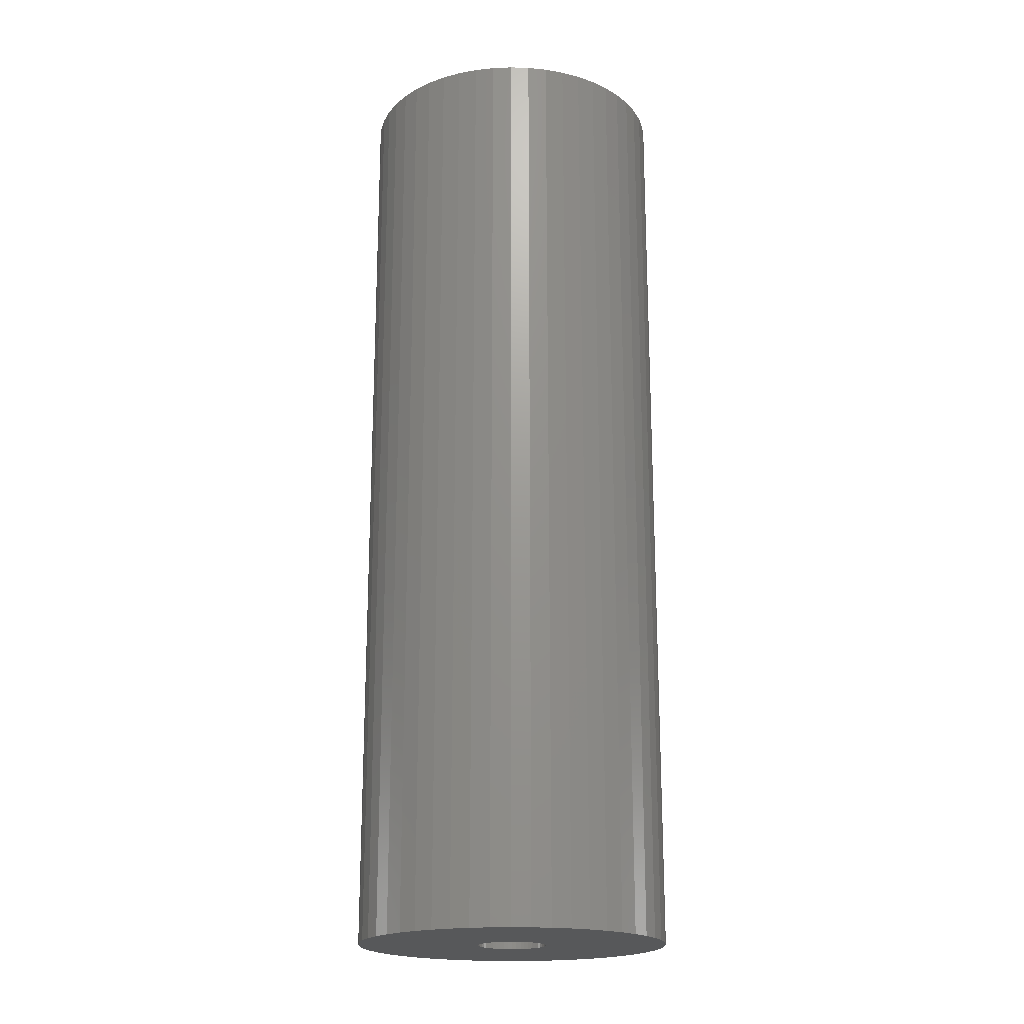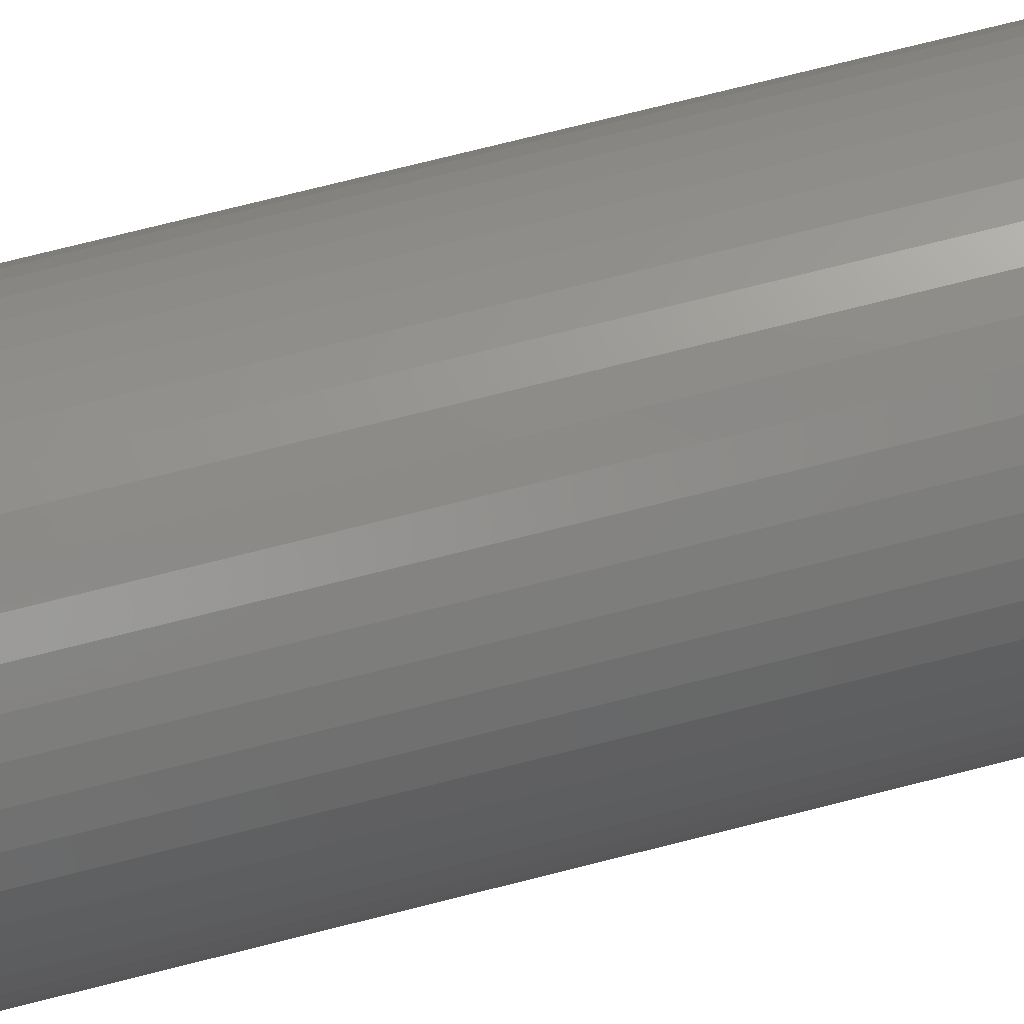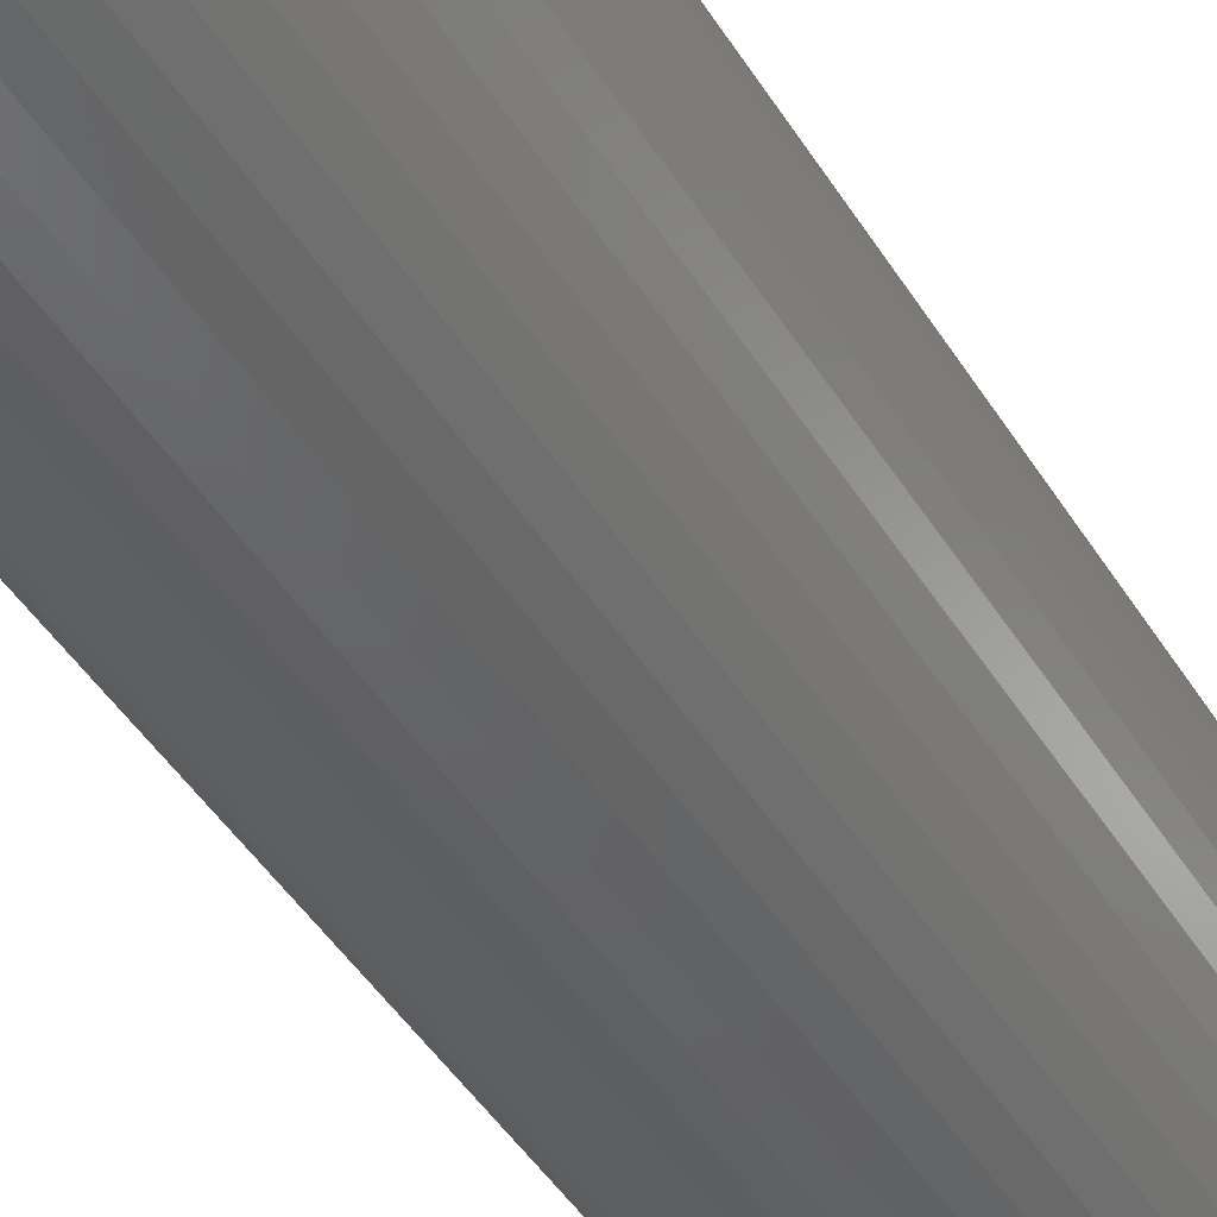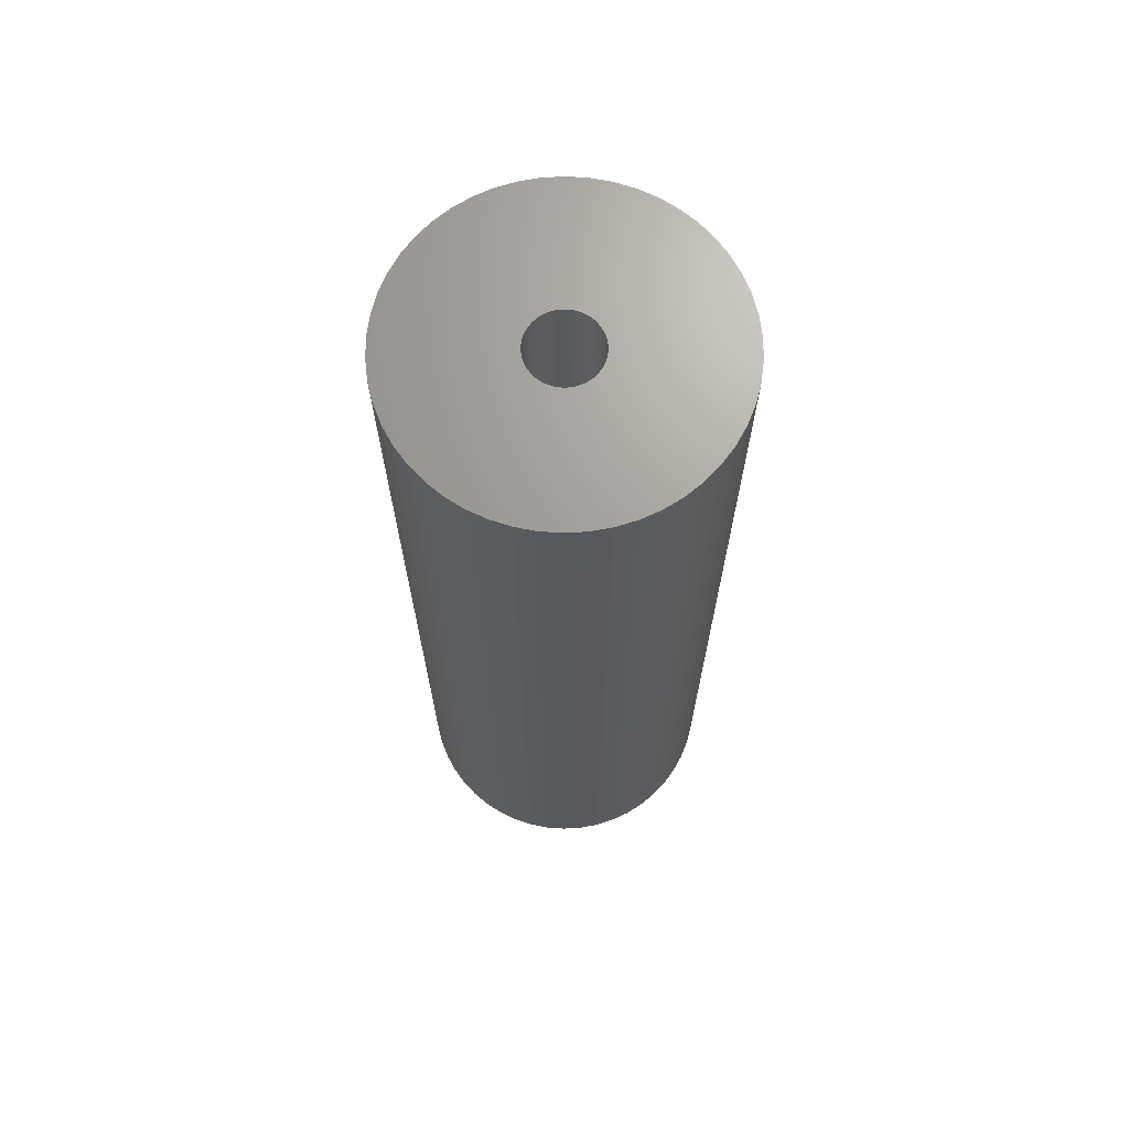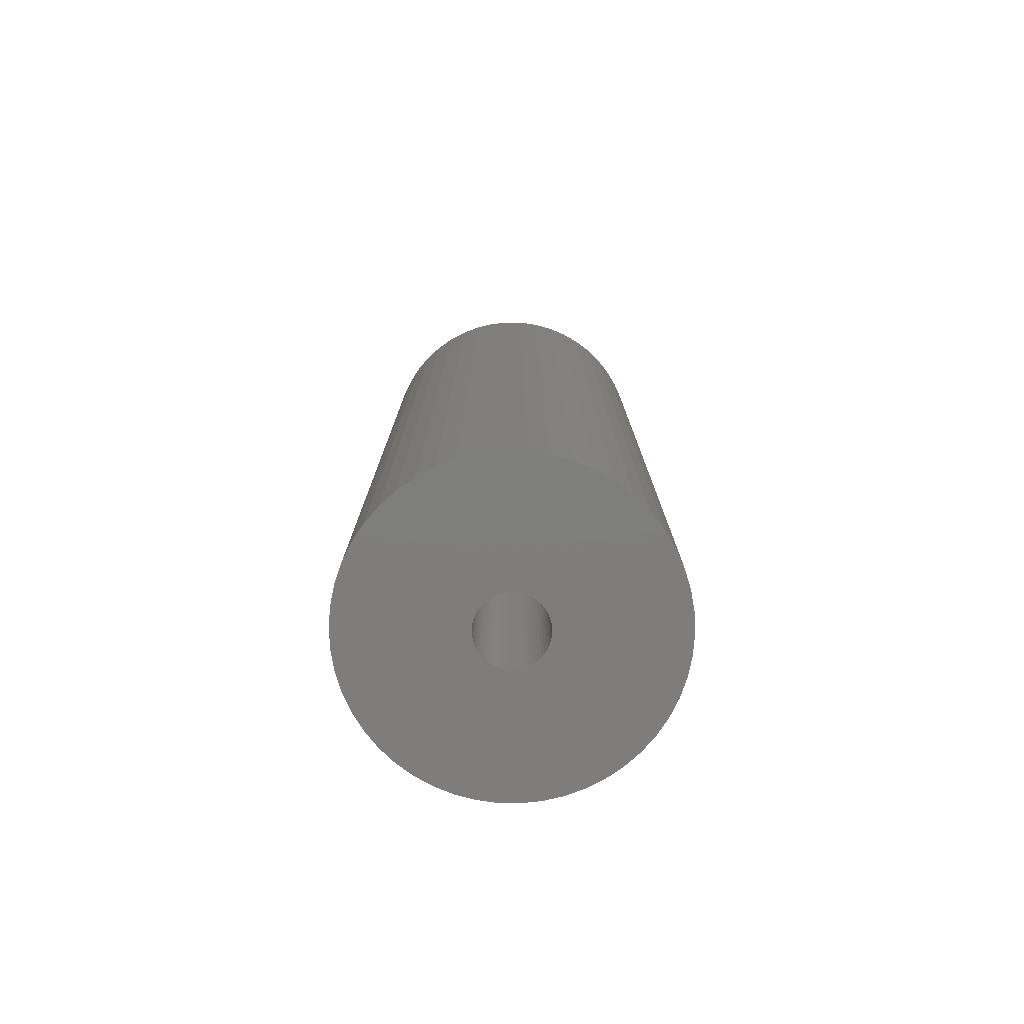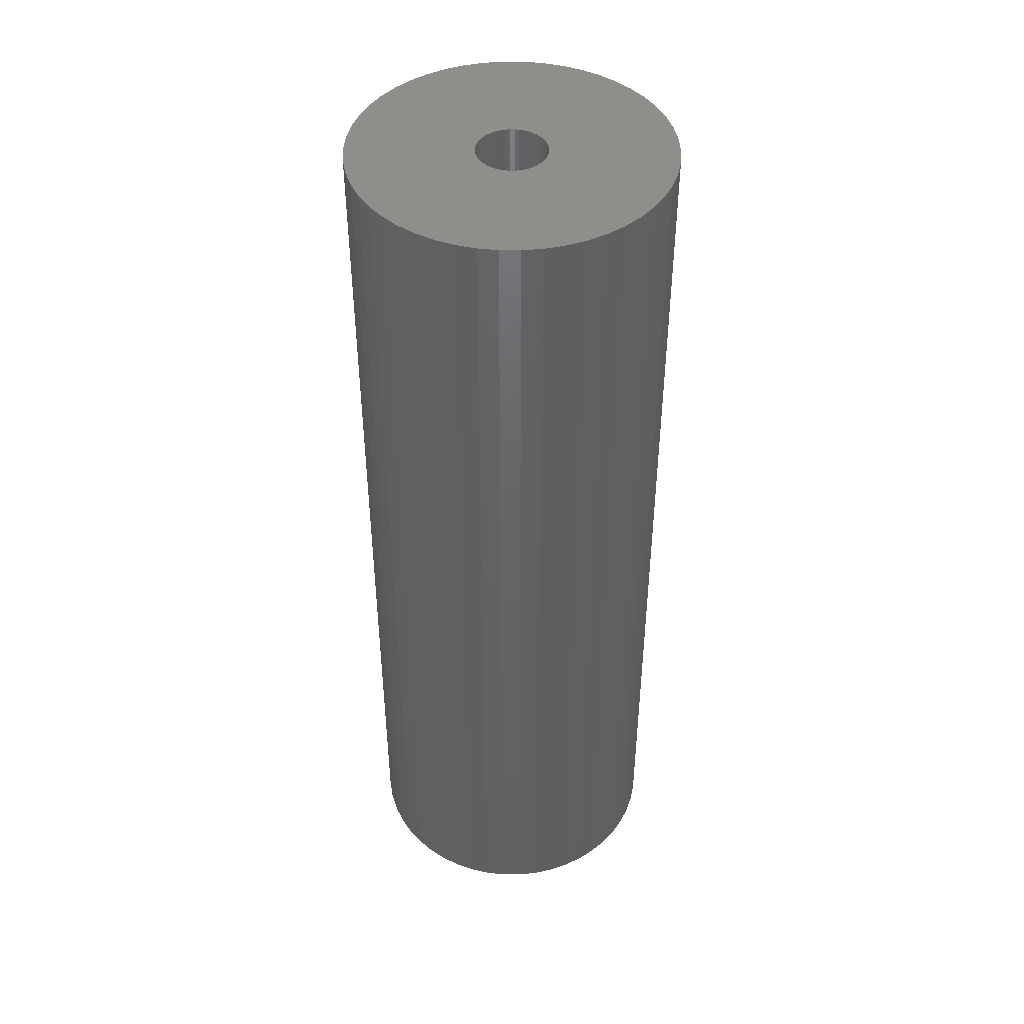
<metadata>
{"format":"stl","ext":"stl","renderer":"f3d","projection":"perspective","resolution":1024,"background":"white","views":[{"elev":-19.6,"azim":148.1,"up":"+Z"},{"elev":75.5,"azim":75.9,"up":"+Y"},{"elev":-45.6,"azim":30.1,"up":"+Y"},{"elev":68.8,"azim":155.1,"up":"+Z"},{"elev":-77.5,"azim":-173.8,"up":"+Z"},{"elev":44.4,"azim":-64.2,"up":"+Z"}]}
</metadata>
<code>
# stl→obj: 200 verts, 400 faces
v 12.5 0 37.5
v 12.4 1.567 -37.5
v 12.4 1.567 37.5
v 12.5 0 -37.5
v -12.5 0 -37.5
v -12.4 1.567 37.5
v -12.4 1.567 -37.5
v -12.5 0 37.5
v 0.7849 12.48 -37.5
v -0.7849 12.48 37.5
v 0.7849 12.48 37.5
v -0.7849 12.48 -37.5
v -0.7849 -12.48 -37.5
v 0.7849 -12.48 37.5
v -0.7849 -12.48 37.5
v 0.7849 -12.48 -37.5
v 9.112 8.557 -37.5
v 7.968 9.631 37.5
v 9.112 8.557 37.5
v 7.968 9.631 -37.5
v -7.968 9.631 -37.5
v -9.112 8.557 37.5
v -7.968 9.631 37.5
v -9.112 8.557 -37.5
v -3.863 11.89 -37.5
v -5.322 11.31 37.5
v -3.863 11.89 37.5
v -5.322 11.31 -37.5
v 11.62 4.602 37.5
v 10.95 6.022 -37.5
v 10.95 6.022 37.5
v 11.62 4.602 -37.5
v 12.11 3.109 -37.5
v 12.11 3.109 37.5
v 10.11 7.347 -37.5
v 10.11 7.347 37.5
v 5.322 11.31 -37.5
v 3.863 11.89 37.5
v 5.322 11.31 37.5
v 3.863 11.89 -37.5
v 2.342 12.28 37.5
v 2.342 12.28 -37.5
v 6.698 10.55 -37.5
v 6.698 10.55 37.5
v -11.62 4.602 -37.5
v -10.95 6.022 37.5
v -10.95 6.022 -37.5
v -11.62 4.602 37.5
v -10.11 7.347 -37.5
v -10.11 7.347 37.5
v -12.11 3.109 -37.5
v -12.11 3.109 37.5
v -2.342 12.28 37.5
v -2.342 12.28 -37.5
v 2.342 -12.28 37.5
v 2.342 -12.28 -37.5
v 3.863 -11.89 -37.5
v 5.322 -11.31 37.5
v 3.863 -11.89 37.5
v 5.322 -11.31 -37.5
v 2.75 0 37.5
v 2.728 0.3447 37.5
v 12.4 -1.567 37.5
v 2.664 0.6839 37.5
v 2.728 -0.3447 37.5
v 2.557 1.012 37.5
v 12.11 -3.109 37.5
v 2.41 1.325 37.5
v 2.664 -0.6839 37.5
v 2.225 1.616 37.5
v 11.62 -4.602 37.5
v 2.005 1.883 37.5
v 2.557 -1.012 37.5
v 1.753 2.119 37.5
v 10.95 -6.022 37.5
v 1.474 2.322 37.5
v 2.41 -1.325 37.5
v 1.171 2.488 37.5
v 10.11 -7.347 37.5
v 2.225 -1.616 37.5
v 0.8498 2.615 37.5
v 0.5153 2.701 37.5
v 0.1727 2.745 37.5
v -0.1727 2.745 37.5
v -0.5153 2.701 37.5
v -0.8498 2.615 37.5
v -1.171 2.488 37.5
v -1.474 2.322 37.5
v -6.698 10.55 37.5
v -1.753 2.119 37.5
v -2.005 1.883 37.5
v -2.225 1.616 37.5
v 9.112 -8.557 37.5
v 2.005 -1.883 37.5
v 7.968 -9.631 37.5
v 1.753 -2.119 37.5
v 6.698 -10.55 37.5
v 1.474 -2.322 37.5
v 1.171 -2.488 37.5
v 0.8498 -2.615 37.5
v 0.5153 -2.701 37.5
v 0.1727 -2.745 37.5
v -0.1727 -2.745 37.5
v -0.5153 -2.701 37.5
v -2.342 -12.28 37.5
v -0.8498 -2.615 37.5
v -3.863 -11.89 37.5
v -1.171 -2.488 37.5
v -5.322 -11.31 37.5
v -1.474 -2.322 37.5
v -6.698 -10.55 37.5
v -1.753 -2.119 37.5
v -7.968 -9.631 37.5
v -2.005 -1.883 37.5
v -9.112 -8.557 37.5
v -2.225 -1.616 37.5
v -10.11 -7.347 37.5
v -2.41 -1.325 37.5
v -10.95 -6.022 37.5
v -2.557 -1.012 37.5
v -11.62 -4.602 37.5
v -2.664 -0.6839 37.5
v -12.11 -3.109 37.5
v -2.728 -0.3447 37.5
v -12.4 -1.567 37.5
v -2.75 0 37.5
v -2.41 1.325 37.5
v -2.557 1.012 37.5
v -2.664 0.6839 37.5
v -2.728 0.3447 37.5
v -6.698 10.55 -37.5
v 12.4 -1.567 -37.5
v 6.698 -10.55 -37.5
v 7.968 -9.631 -37.5
v 9.112 -8.557 -37.5
v 12.11 -3.109 -37.5
v -10.95 -6.022 -37.5
v -11.62 -4.602 -37.5
v 2.75 0 -37.5
v 2.728 -0.3447 -37.5
v 2.664 -0.6839 -37.5
v 11.62 -4.602 -37.5
v 2.728 0.3447 -37.5
v 2.557 -1.012 -37.5
v 10.95 -6.022 -37.5
v 2.41 -1.325 -37.5
v 10.11 -7.347 -37.5
v 2.664 0.6839 -37.5
v 2.225 -1.616 -37.5
v 2.005 -1.883 -37.5
v 2.557 1.012 -37.5
v 1.753 -2.119 -37.5
v 1.474 -2.322 -37.5
v 2.41 1.325 -37.5
v 1.171 -2.488 -37.5
v 2.225 1.616 -37.5
v 0.8498 -2.615 -37.5
v 0.5153 -2.701 -37.5
v 0.1727 -2.745 -37.5
v -0.1727 -2.745 -37.5
v -0.5153 -2.701 -37.5
v -2.342 -12.28 -37.5
v -0.8498 -2.615 -37.5
v -3.863 -11.89 -37.5
v -1.171 -2.488 -37.5
v -5.322 -11.31 -37.5
v -1.474 -2.322 -37.5
v -6.698 -10.55 -37.5
v -1.753 -2.119 -37.5
v -7.968 -9.631 -37.5
v -2.005 -1.883 -37.5
v -9.112 -8.557 -37.5
v -2.225 -1.616 -37.5
v -10.11 -7.347 -37.5
v 2.005 1.883 -37.5
v 1.753 2.119 -37.5
v 1.474 2.322 -37.5
v 1.171 2.488 -37.5
v 0.8498 2.615 -37.5
v 0.5153 2.701 -37.5
v 0.1727 2.745 -37.5
v -0.1727 2.745 -37.5
v -0.5153 2.701 -37.5
v -0.8498 2.615 -37.5
v -1.171 2.488 -37.5
v -1.474 2.322 -37.5
v -1.753 2.119 -37.5
v -2.005 1.883 -37.5
v -2.225 1.616 -37.5
v -2.41 1.325 -37.5
v -2.557 1.012 -37.5
v -2.664 0.6839 -37.5
v -2.728 0.3447 -37.5
v -2.75 0 -37.5
v -2.41 -1.325 -37.5
v -2.557 -1.012 -37.5
v -2.664 -0.6839 -37.5
v -12.11 -3.109 -37.5
v -2.728 -0.3447 -37.5
v -12.4 -1.567 -37.5
f 1 2 3
f 2 1 4
f 5 6 7
f 6 5 8
f 9 10 11
f 10 9 12
f 13 14 15
f 14 13 16
f 17 18 19
f 18 17 20
f 21 22 23
f 22 21 24
f 25 26 27
f 26 25 28
f 29 30 31
f 30 29 32
f 3 33 34
f 33 3 2
f 31 35 36
f 35 31 30
f 37 38 39
f 38 37 40
f 40 41 38
f 41 40 42
f 43 39 44
f 39 43 37
f 45 46 47
f 46 45 48
f 49 22 24
f 22 49 50
f 51 48 45
f 48 51 52
f 12 53 10
f 53 12 54
f 16 55 14
f 55 16 56
f 57 58 59
f 58 57 60
f 34 32 29
f 32 34 33
f 36 17 19
f 17 36 35
f 42 11 41
f 11 42 9
f 20 44 18
f 44 20 43
f 47 50 49
f 50 47 46
f 7 52 51
f 52 7 6
f 61 1 3
f 62 3 34
f 1 61 63
f 64 34 29
f 65 63 61
f 66 29 31
f 63 65 67
f 68 31 36
f 69 67 65
f 70 36 19
f 67 69 71
f 72 19 18
f 73 71 69
f 74 18 44
f 71 73 75
f 76 44 39
f 77 75 73
f 78 39 38
f 75 77 79
f 80 79 77
f 3 62 61
f 34 64 62
f 29 66 64
f 31 68 66
f 81 38 41
f 36 70 68
f 19 72 70
f 18 74 72
f 44 76 74
f 39 78 76
f 38 81 78
f 82 41 11
f 41 82 81
f 11 83 82
f 11 84 83
f 10 84 11
f 84 10 85
f 53 85 10
f 85 53 86
f 27 86 53
f 86 27 87
f 26 87 27
f 87 26 88
f 89 88 26
f 88 89 90
f 23 90 89
f 90 23 91
f 22 91 23
f 91 22 92
f 50 92 22
f 79 80 93
f 94 93 80
f 93 94 95
f 96 95 94
f 95 96 97
f 98 97 96
f 97 98 58
f 99 58 98
f 58 99 59
f 100 59 99
f 59 100 55
f 101 55 100
f 55 101 14
f 102 14 101
f 103 14 102
f 15 103 104
f 103 15 14
f 105 104 106
f 107 106 108
f 109 108 110
f 111 110 112
f 113 112 114
f 115 114 116
f 104 105 15
f 117 116 118
f 119 118 120
f 121 120 122
f 123 122 124
f 125 124 126
f 92 50 127
f 106 107 105
f 46 127 50
f 108 109 107
f 127 46 128
f 110 111 109
f 48 128 46
f 112 113 111
f 128 48 129
f 114 115 113
f 52 129 48
f 116 117 115
f 129 52 130
f 118 119 117
f 6 130 52
f 120 121 119
f 130 6 126
f 122 123 121
f 8 126 6
f 124 125 123
f 126 8 125
f 28 89 26
f 89 28 131
f 131 23 89
f 23 131 21
f 54 27 53
f 27 54 25
f 63 4 1
f 4 63 132
f 60 97 58
f 97 60 133
f 134 93 95
f 93 134 135
f 67 132 63
f 132 67 136
f 137 121 138
f 121 137 119
f 139 4 132
f 140 132 136
f 4 139 2
f 141 136 142
f 143 2 139
f 144 142 145
f 2 143 33
f 146 145 147
f 148 33 143
f 149 147 135
f 33 148 32
f 150 135 134
f 151 32 148
f 152 134 133
f 32 151 30
f 153 133 60
f 154 30 151
f 155 60 57
f 30 154 35
f 156 35 154
f 132 140 139
f 136 141 140
f 142 144 141
f 145 146 144
f 157 57 56
f 147 149 146
f 135 150 149
f 134 152 150
f 133 153 152
f 60 155 153
f 57 157 155
f 158 56 16
f 56 158 157
f 16 159 158
f 16 160 159
f 13 160 16
f 160 13 161
f 162 161 13
f 161 162 163
f 164 163 162
f 163 164 165
f 166 165 164
f 165 166 167
f 168 167 166
f 167 168 169
f 170 169 168
f 169 170 171
f 172 171 170
f 171 172 173
f 174 173 172
f 35 156 17
f 175 17 156
f 17 175 20
f 176 20 175
f 20 176 43
f 177 43 176
f 43 177 37
f 178 37 177
f 37 178 40
f 179 40 178
f 40 179 42
f 180 42 179
f 42 180 9
f 181 9 180
f 182 9 181
f 12 182 183
f 182 12 9
f 54 183 184
f 25 184 185
f 28 185 186
f 131 186 187
f 21 187 188
f 24 188 189
f 183 54 12
f 49 189 190
f 47 190 191
f 45 191 192
f 51 192 193
f 7 193 194
f 173 174 195
f 184 25 54
f 137 195 174
f 185 28 25
f 195 137 196
f 186 131 28
f 138 196 137
f 187 21 131
f 196 138 197
f 188 24 21
f 198 197 138
f 189 49 24
f 197 198 199
f 190 47 49
f 200 199 198
f 191 45 47
f 199 200 194
f 192 51 45
f 5 194 200
f 193 7 51
f 194 5 7
f 93 147 79
f 147 93 135
f 75 142 71
f 142 75 145
f 138 123 198
f 123 138 121
f 56 59 55
f 59 56 57
f 79 145 75
f 145 79 147
f 133 95 97
f 95 133 134
f 71 136 67
f 136 71 142
f 162 15 105
f 15 162 13
f 166 107 109
f 107 166 164
f 164 105 107
f 105 164 162
f 172 117 174
f 117 172 115
f 172 113 115
f 113 172 170
f 198 125 200
f 125 198 123
f 200 8 5
f 8 200 125
f 174 119 137
f 119 174 117
f 168 109 111
f 109 168 166
f 170 111 113
f 111 170 168
f 139 62 143
f 62 139 61
f 126 193 130
f 193 126 194
f 182 83 84
f 83 182 181
f 176 72 74
f 72 176 175
f 188 90 91
f 90 188 187
f 185 86 87
f 86 185 184
f 151 68 154
f 68 151 66
f 179 78 81
f 78 179 178
f 177 74 76
f 74 177 176
f 127 189 92
f 189 127 190
f 92 188 91
f 188 92 189
f 130 192 129
f 192 130 193
f 186 87 88
f 87 186 185
f 183 84 85
f 84 183 182
f 150 80 149
f 80 150 94
f 161 106 104
f 106 161 163
f 158 102 101
f 102 158 159
f 148 66 151
f 66 148 64
f 143 64 148
f 64 143 62
f 156 72 175
f 72 156 70
f 154 70 156
f 70 154 68
f 180 81 82
f 81 180 179
f 181 82 83
f 82 181 180
f 178 76 78
f 76 178 177
f 128 190 127
f 190 128 191
f 129 191 128
f 191 129 192
f 187 88 90
f 88 187 186
f 184 85 86
f 85 184 183
f 140 61 139
f 61 140 65
f 153 99 98
f 99 153 155
f 124 194 126
f 194 124 199
f 120 197 122
f 197 120 196
f 155 100 99
f 100 155 157
f 157 101 100
f 101 157 158
f 144 69 141
f 69 144 73
f 146 73 144
f 73 146 77
f 149 77 146
f 77 149 80
f 159 103 102
f 103 159 160
f 163 108 106
f 108 163 165
f 114 173 116
f 173 114 171
f 118 196 120
f 196 118 195
f 122 199 124
f 199 122 197
f 152 98 96
f 98 152 153
f 141 65 140
f 65 141 69
f 160 104 103
f 104 160 161
f 165 110 108
f 110 165 167
f 116 195 118
f 195 116 173
f 150 96 94
f 96 150 152
f 167 112 110
f 112 167 169
f 169 114 112
f 114 169 171

</code>
